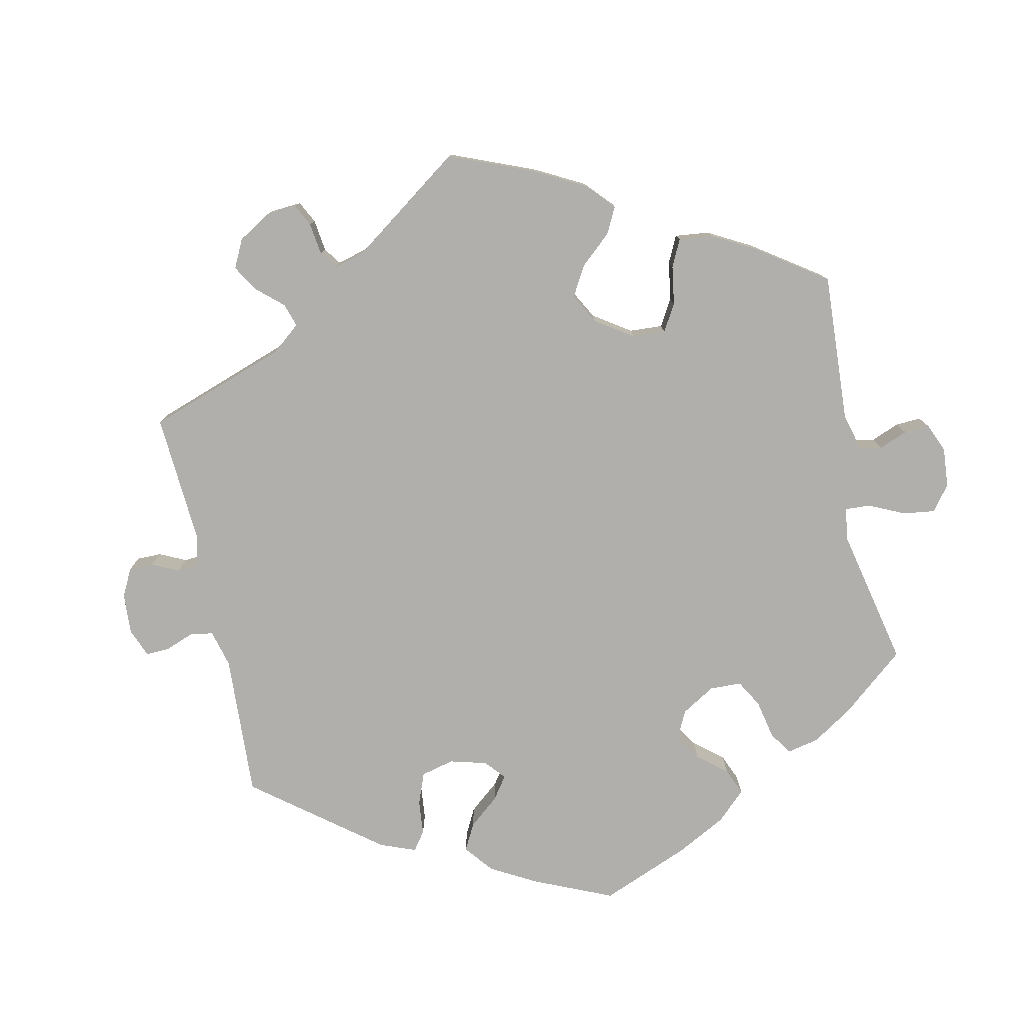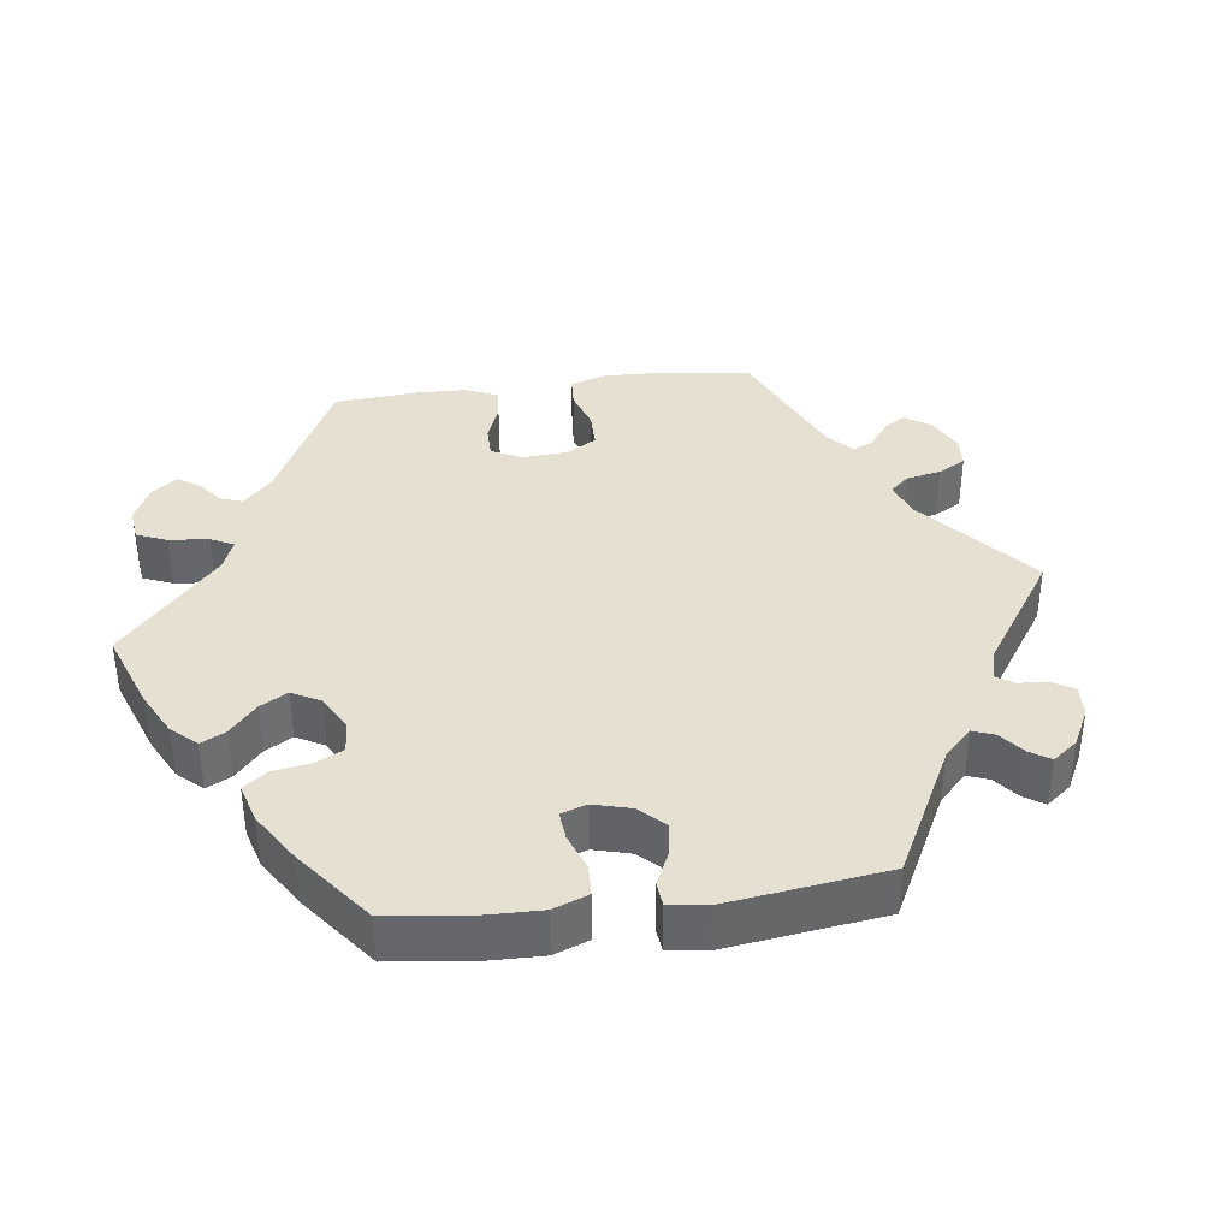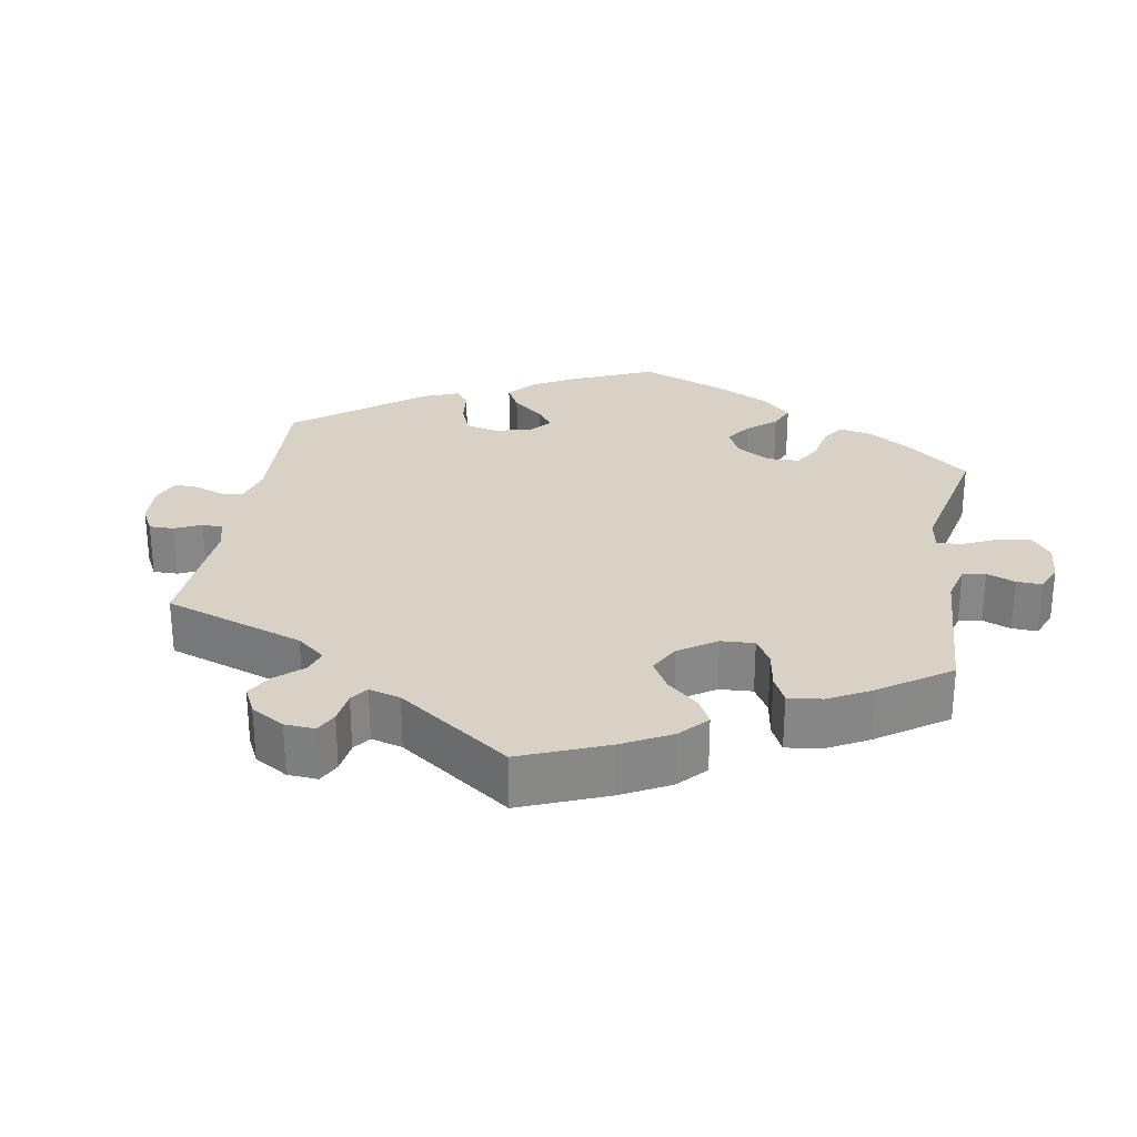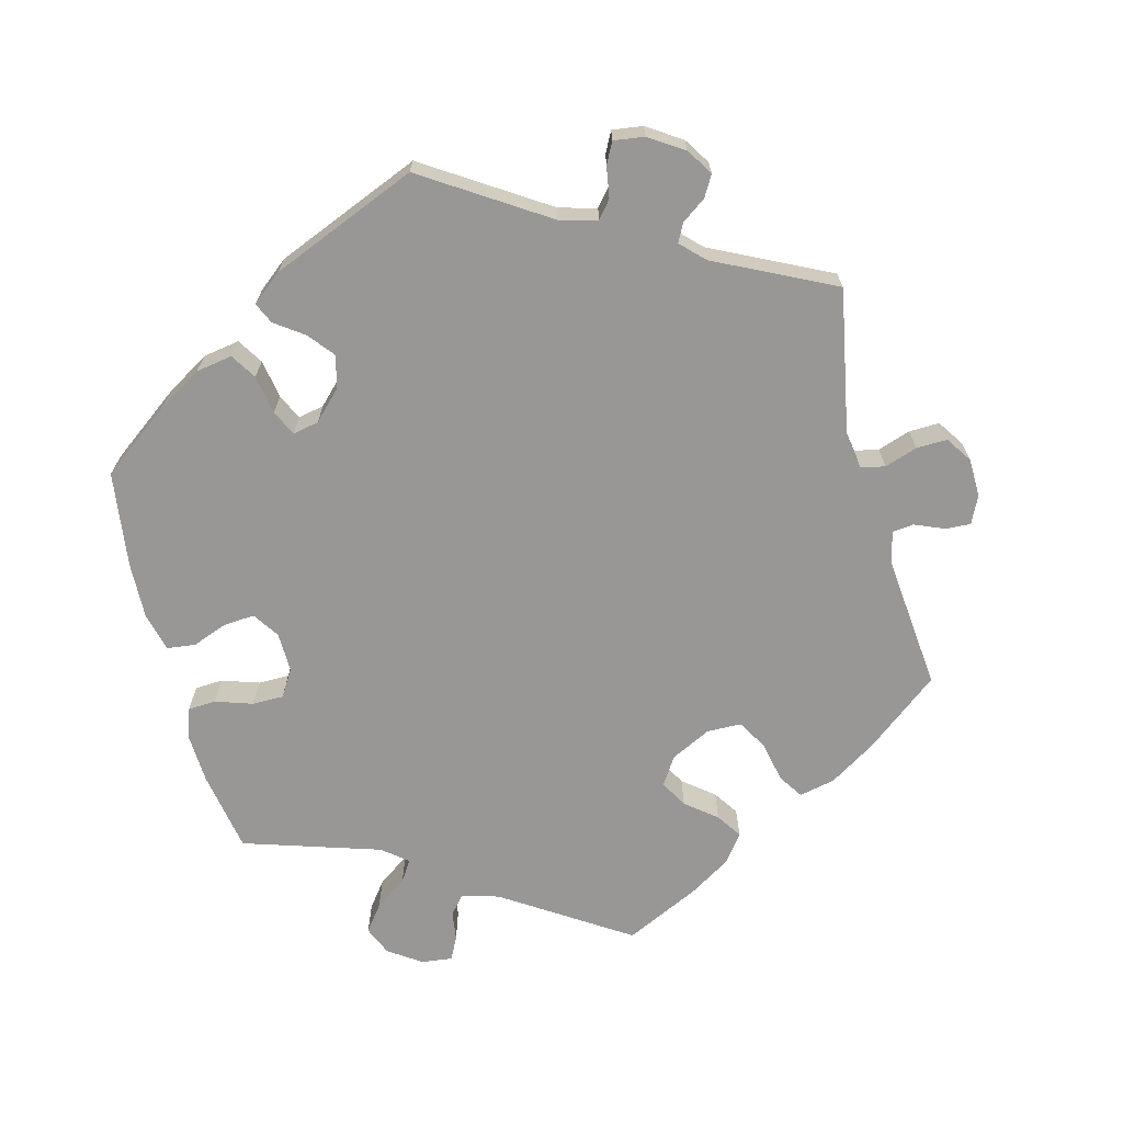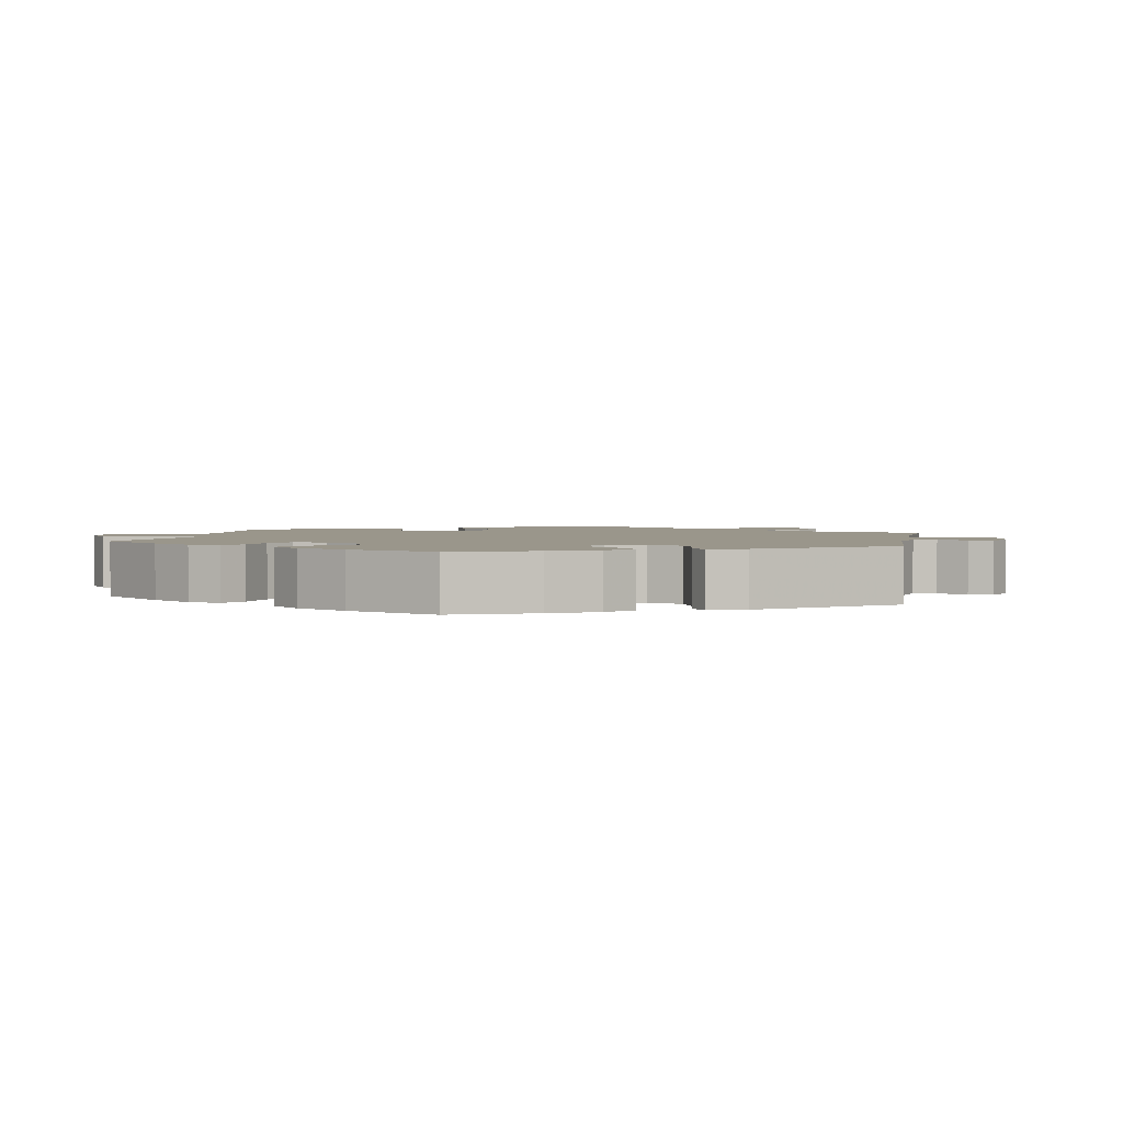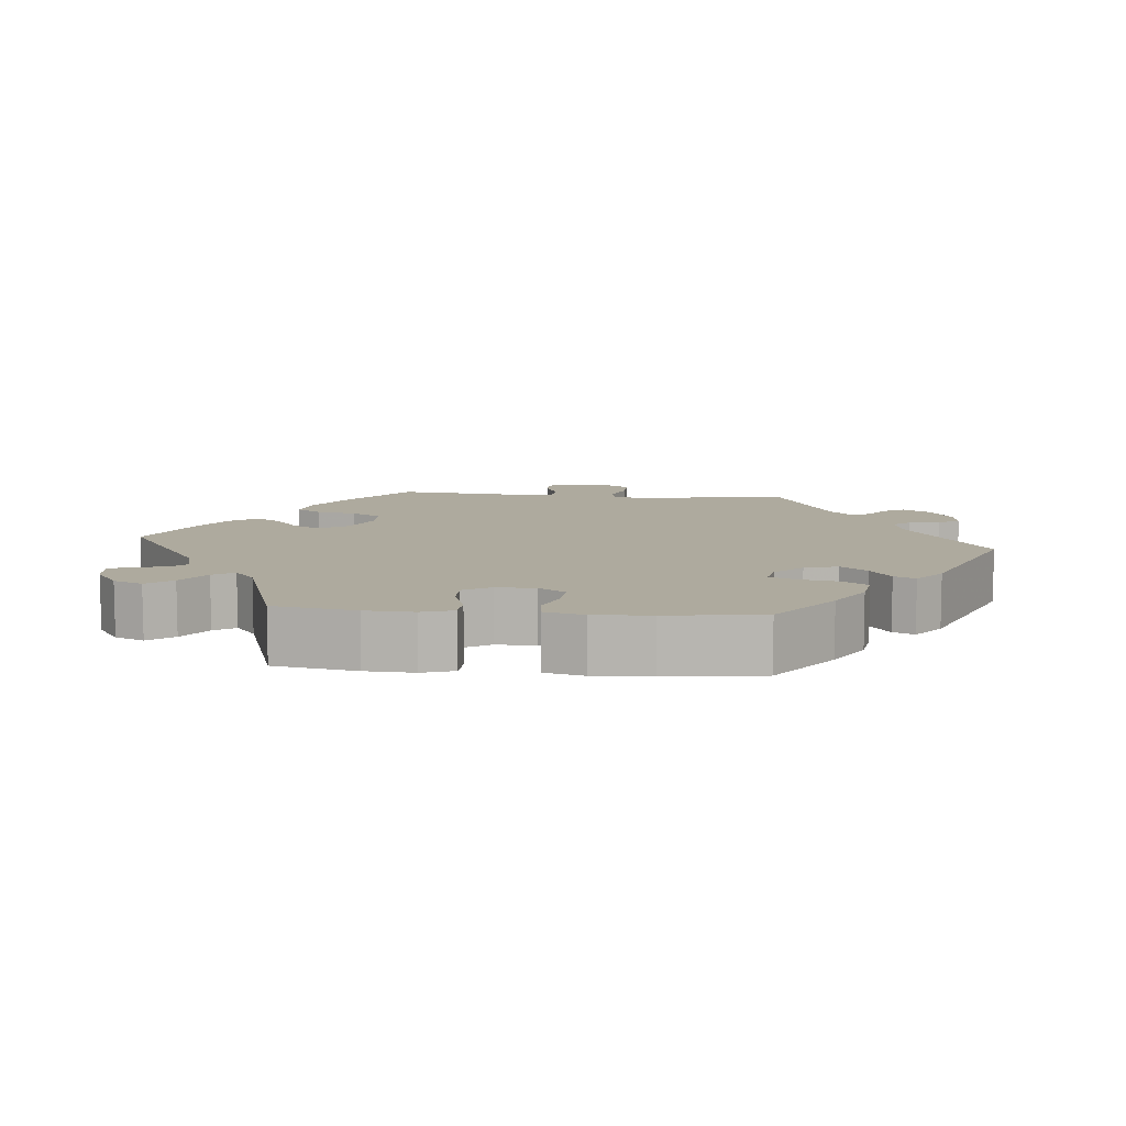
<metadata>
{"format":"obj","ext":"obj","renderer":"f3d","projection":"perspective","resolution":1024,"background":"white","views":[{"elev":-78.3,"azim":132.1,"up":"+Y"},{"elev":38.3,"azim":-37.3,"up":"+Y"},{"elev":27.6,"azim":129.8,"up":"+Y"},{"elev":-68.3,"azim":14.8,"up":"+Y"},{"elev":2.3,"azim":-49.5,"up":"+Y"},{"elev":9.3,"azim":-84.6,"up":"+Y"}]}
</metadata>
<code>
v -0.519 0.07 -0.177
v -0.522 0.07 -0.111
v -0.508 0.07 -0.068
v -0.47 0.07 -0.066
v -0.419 0.07 -0.083
v -0.376 0.07 -0.083
v -0.353 0.07 -0.046
v -0.354 0.07 0.008
v -0.378 0.07 0.044
v -0.421 0.07 0.041
v -0.469 0.07 0.023
v -0.508 0.07 0.028
v -0.521 0.07 0.081
v -0.518 0.07 0.159
v -0.5 0.07 0.289
v -0.404 0.07 0.36
v -0.344 0.07 0.396
v -0.294 0.07 0.404
v -0.272 0.07 0.369
v -0.263 0.07 0.316
v -0.247 0.07 0.281
v -0.211 0.07 0.288
v -0.174 0.07 0.325
v -0.161 0.07 0.37
v -0.19 0.07 0.406
v -0.229 0.07 0.434
v -0.242 0.07 0.463
v -0.201 0.07 0.496
v 0 0.07 0.578
v 0.166 0.07 0.47
v 0.217 0.07 0.456
v 0.237 0.07 0.48
v 0.244 0.07 0.522
v 0.259 0.07 0.551
v 0.301 0.07 0.545
v 0.348 0.07 0.514
v 0.371 0.07 0.478
v 0.354 0.07 0.449
v 0.321 0.07 0.426
v 0.308 0.07 0.401
v 0.339 0.07 0.37
v 0.501 0.07 0.29
v 0.463 0.07 0.091
v 0.471 0.07 0.042
v 0.504 0.07 0.035
v 0.549 0.07 0.05
v 0.591 0.07 0.051
v 0.615 0.07 0.015
v 0.616 0.07 -0.038
v 0.598 0.07 -0.075
v 0.564 0.07 -0.073
v 0.523 0.07 -0.056
v 0.494 0.07 -0.059
v 0.483 0.07 -0.102
v 0.501 0.07 -0.288
v 0.401 0.07 -0.366
v 0.337 0.07 -0.406
v 0.287 0.07 -0.417
v 0.265 0.07 -0.383
v 0.254 0.07 -0.328
v 0.23 0.07 -0.287
v 0.183 0.07 -0.286
v 0.128 0.07 -0.313
v 0.103 0.07 -0.351
v 0.124 0.07 -0.388
v 0.166 0.07 -0.422
v 0.189 0.07 -0.456
v 0.161 0.07 -0.494
v 0.104 0.07 -0.529
v 0.001 0.07 -0.578
v -0.17 0.07 -0.466
v -0.221 0.07 -0.452
v -0.242 0.07 -0.476
v -0.248 0.07 -0.517
v -0.264 0.07 -0.548
v -0.306 0.07 -0.543
v -0.351 0.07 -0.512
v -0.368 0.07 -0.472
v -0.341 0.07 -0.437
v -0.297 0.07 -0.406
v -0.278 0.07 -0.377
v -0.313 0.07 -0.349
v -0.5 0.07 -0.289
v -0.519 0 -0.177
v -0.522 0 -0.111
v -0.508 0 -0.068
v -0.47 0 -0.066
v -0.419 0 -0.083
v -0.376 0 -0.083
v -0.353 0 -0.046
v -0.354 0 0.008
v -0.378 0 0.044
v -0.421 0 0.041
v -0.469 0 0.023
v -0.508 0 0.028
v -0.521 0 0.081
v -0.518 0 0.159
v -0.5 0 0.289
v -0.404 0 0.36
v -0.344 0 0.396
v -0.294 0 0.404
v -0.272 0 0.369
v -0.263 0 0.316
v -0.247 0 0.281
v -0.211 0 0.288
v -0.174 0 0.325
v -0.161 0 0.37
v -0.19 0 0.406
v -0.229 0 0.434
v -0.242 0 0.463
v -0.201 0 0.496
v 0 0 0.578
v 0.166 0 0.47
v 0.217 0 0.456
v 0.237 0 0.48
v 0.244 0 0.522
v 0.259 0 0.551
v 0.301 0 0.545
v 0.348 0 0.514
v 0.371 0 0.478
v 0.354 0 0.449
v 0.321 0 0.426
v 0.308 0 0.401
v 0.339 0 0.37
v 0.501 0 0.29
v 0.463 0 0.091
v 0.471 0 0.042
v 0.504 0 0.035
v 0.549 0 0.05
v 0.591 0 0.051
v 0.615 0 0.015
v 0.616 0 -0.038
v 0.598 0 -0.075
v 0.564 0 -0.073
v 0.523 0 -0.056
v 0.494 0 -0.059
v 0.483 0 -0.102
v 0.501 0 -0.288
v 0.401 0 -0.366
v 0.337 0 -0.406
v 0.287 0 -0.417
v 0.265 0 -0.383
v 0.254 0 -0.328
v 0.23 0 -0.287
v 0.183 0 -0.286
v 0.128 0 -0.313
v 0.103 0 -0.351
v 0.124 0 -0.388
v 0.166 0 -0.422
v 0.189 0 -0.456
v 0.161 0 -0.494
v 0.104 0 -0.529
v 0.001 0 -0.578
v -0.17 0 -0.466
v -0.221 0 -0.452
v -0.242 0 -0.476
v -0.248 0 -0.517
v -0.264 0 -0.548
v -0.306 0 -0.543
v -0.351 0 -0.512
v -0.368 0 -0.472
v -0.341 0 -0.437
v -0.297 0 -0.406
v -0.278 0 -0.377
v -0.313 0 -0.349
v -0.5 0 -0.289
f 82 83 1 2
f 81 82 2 3
f 77 78 79 80
f 77 80 81
f 76 77 81
f 73 74 75 76
f 72 73 76 81
f 71 72 81 3
f 65 66 67 68
f 64 65 68 69
f 57 58 59 60
f 57 60 61
f 54 55 56 57
f 53 54 57 61
f 49 50 51 52
f 49 52 53
f 48 49 53
f 45 46 47 48
f 45 48 53
f 44 45 53 61
f 41 42 43
f 40 41 43 44
f 36 37 38 39
f 36 39 40
f 35 36 40
f 32 33 34 35
f 31 32 35 40
f 30 31 40 44
f 25 26 27 28
f 24 25 28 29
f 23 24 29 30
f 17 18 19 20
f 17 20 21
f 16 17 21
f 15 16 21
f 14 15 21
f 13 14 21 22
f 10 11 12 13
f 9 10 13 22
f 71 3 4 5
f 71 5 6
f 64 69 70 71
f 63 64 71 6
f 62 63 6 7
f 61 62 7 8
f 23 30 44 61
f 22 23 61
f 8 9 22 61
f 85 84 166 165
f 86 85 165 164
f 163 162 161 160
f 164 163 160
f 164 160 159
f 159 158 157 156
f 164 159 156 155
f 86 164 155 154
f 151 150 149 148
f 152 151 148 147
f 143 142 141 140
f 144 143 140
f 140 139 138 137
f 144 140 137 136
f 135 134 133 132
f 136 135 132
f 136 132 131
f 131 130 129 128
f 136 131 128
f 144 136 128 127
f 126 125 124
f 127 126 124 123
f 122 121 120 119
f 123 122 119
f 123 119 118
f 118 117 116 115
f 123 118 115 114
f 127 123 114 113
f 111 110 109 108
f 112 111 108 107
f 113 112 107 106
f 103 102 101 100
f 104 103 100
f 104 100 99
f 104 99 98
f 104 98 97
f 105 104 97 96
f 96 95 94 93
f 105 96 93 92
f 88 87 86 154
f 89 88 154
f 154 153 152 147
f 89 154 147 146
f 90 89 146 145
f 91 90 145 144
f 144 127 113 106
f 144 106 105
f 144 105 92 91
f 1 84 85 2
f 2 85 86 3
f 3 86 87 4
f 4 87 88 5
f 5 88 89 6
f 6 89 90 7
f 7 90 91 8
f 8 91 92 9
f 9 92 93 10
f 10 93 94 11
f 11 94 95 12
f 12 95 96 13
f 13 96 97 14
f 14 97 98 15
f 15 98 99 16
f 16 99 100 17
f 17 100 101 18
f 18 101 102 19
f 19 102 103 20
f 20 103 104 21
f 21 104 105 22
f 22 105 106 23
f 23 106 107 24
f 24 107 108 25
f 25 108 109 26
f 26 109 110 27
f 27 110 111 28
f 28 111 112 29
f 29 112 113 30
f 30 113 114 31
f 31 114 115 32
f 32 115 116 33
f 33 116 117 34
f 34 117 118 35
f 35 118 119 36
f 36 119 120 37
f 37 120 121 38
f 38 121 122 39
f 39 122 123 40
f 40 123 124 41
f 41 124 125 42
f 42 125 126 43
f 43 126 127 44
f 44 127 128 45
f 45 128 129 46
f 46 129 130 47
f 47 130 131 48
f 48 131 132 49
f 49 132 133 50
f 50 133 134 51
f 51 134 135 52
f 52 135 136 53
f 53 136 137 54
f 54 137 138 55
f 55 138 139 56
f 56 139 140 57
f 57 140 141 58
f 58 141 142 59
f 59 142 143 60
f 60 143 144 61
f 61 144 145 62
f 62 145 146 63
f 63 146 147 64
f 64 147 148 65
f 65 148 149 66
f 66 149 150 67
f 67 150 151 68
f 68 151 152 69
f 69 152 153 70
f 70 153 154 71
f 71 154 155 72
f 72 155 156 73
f 73 156 157 74
f 74 157 158 75
f 75 158 159 76
f 76 159 160 77
f 77 160 161 78
f 78 161 162 79
f 79 162 163 80
f 80 163 164 81
f 81 164 165 82
f 82 165 166 83
f 83 166 84 1

</code>
